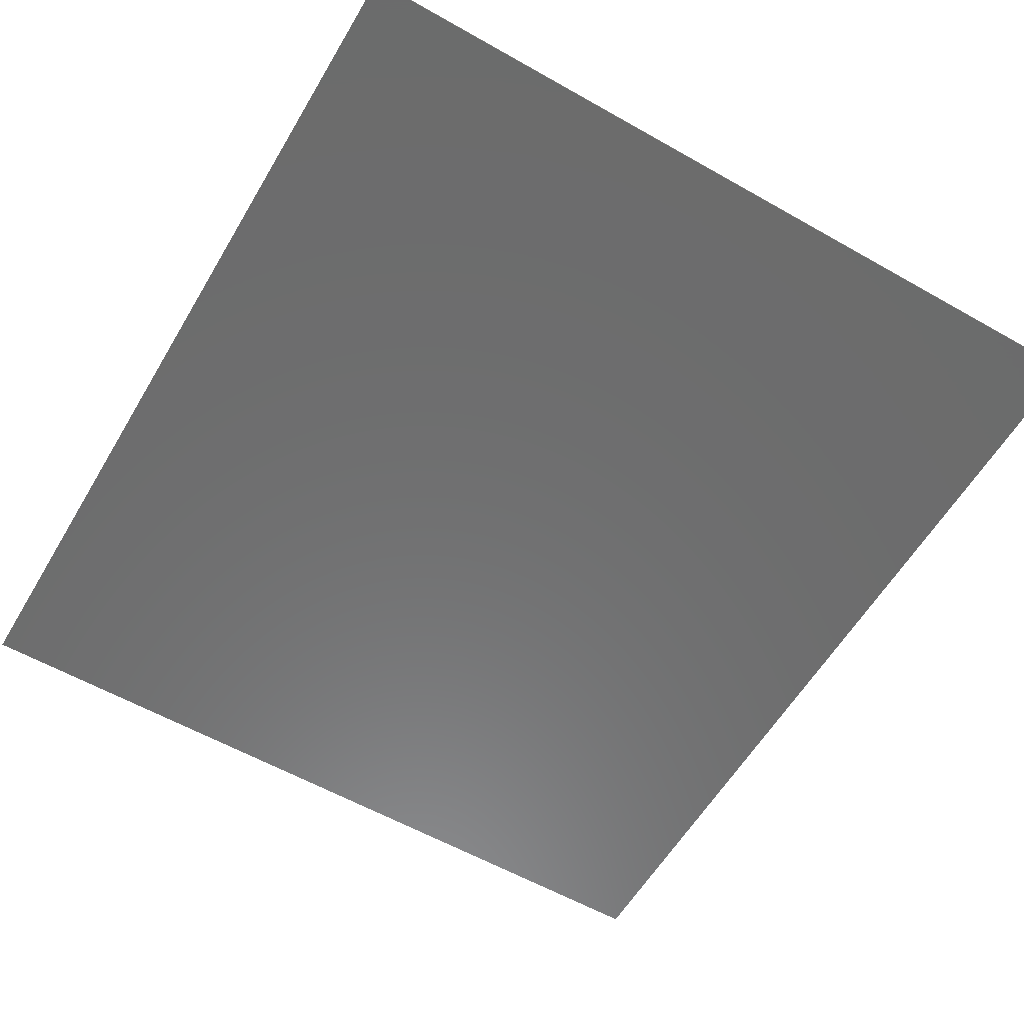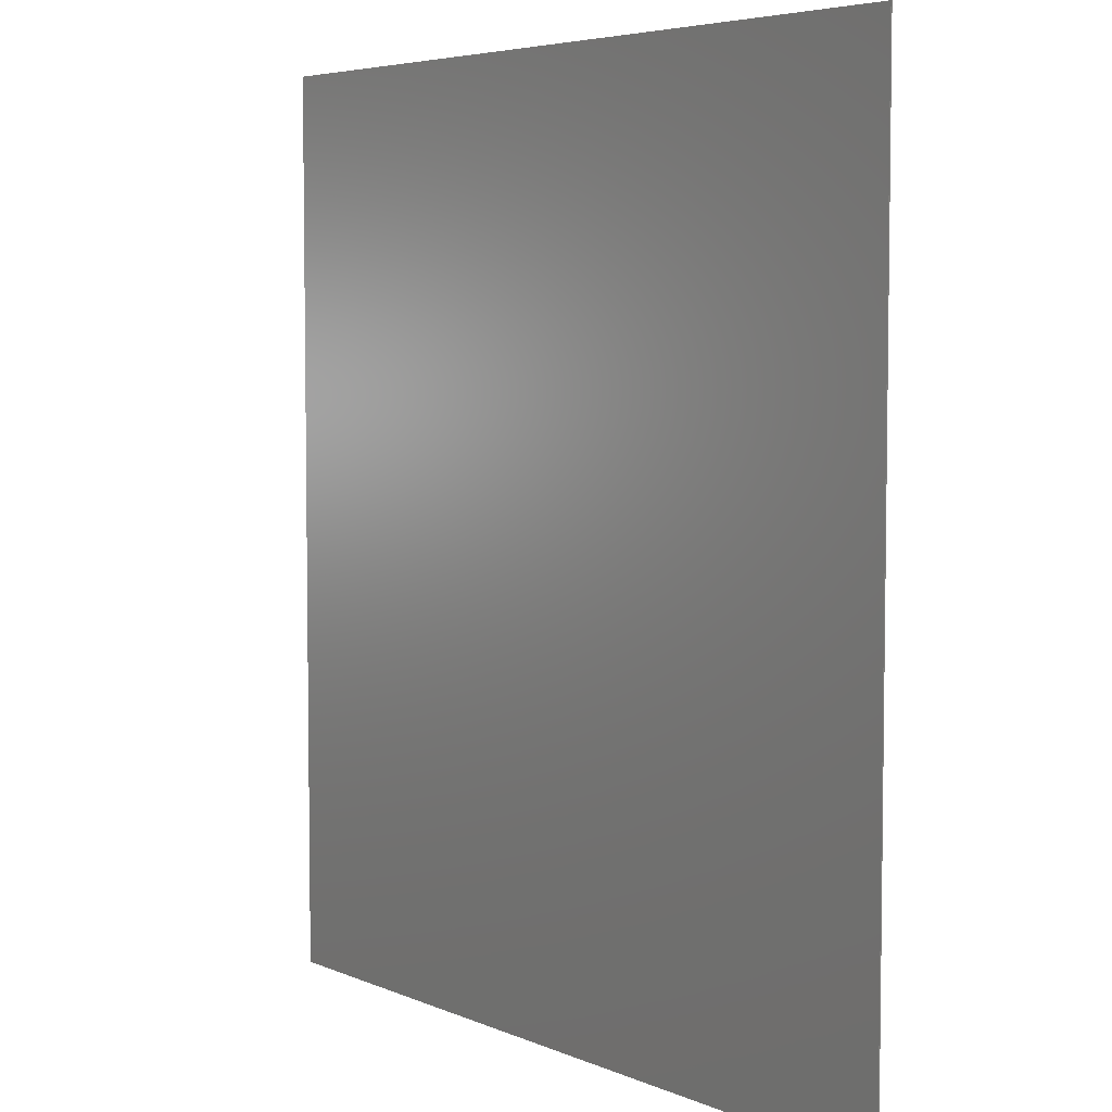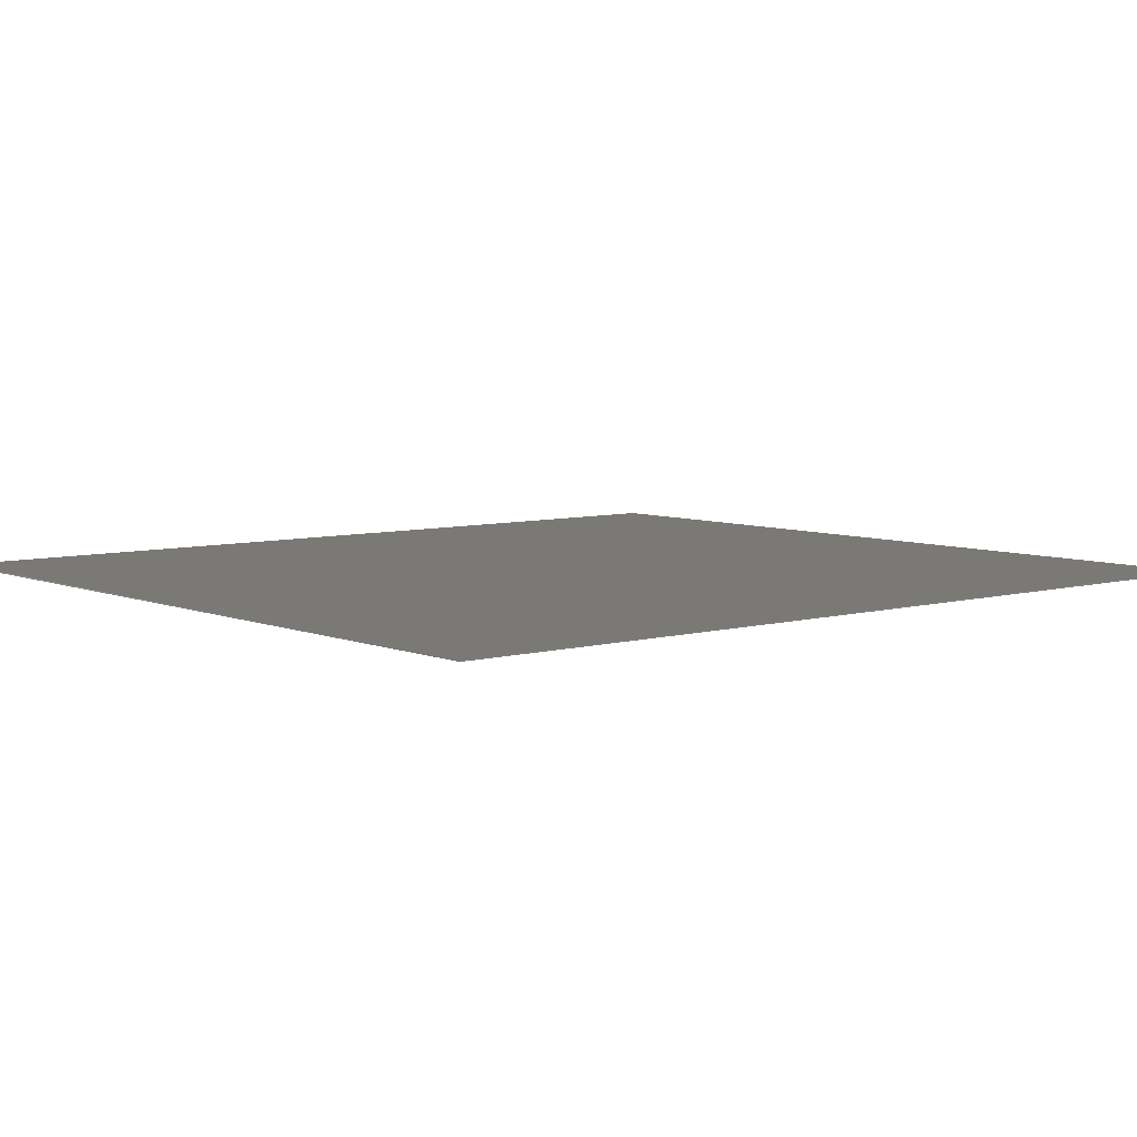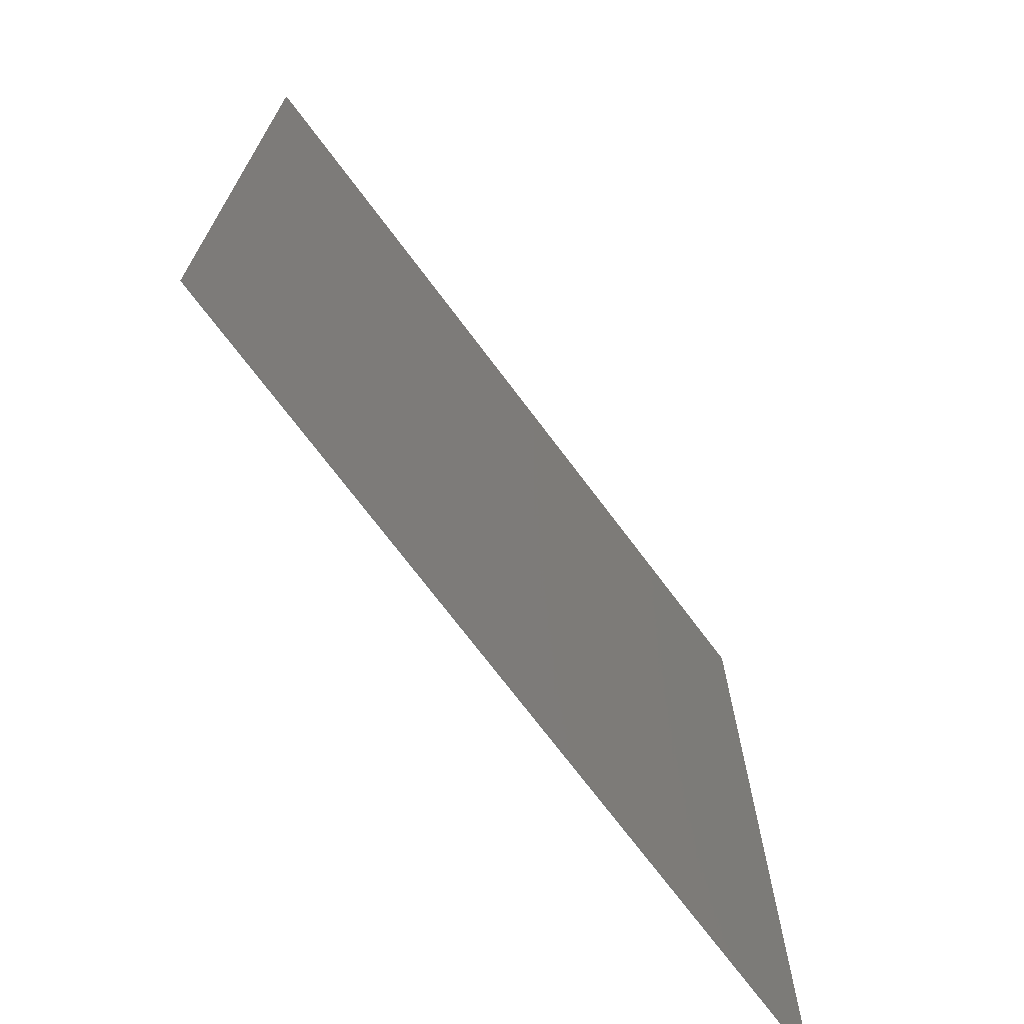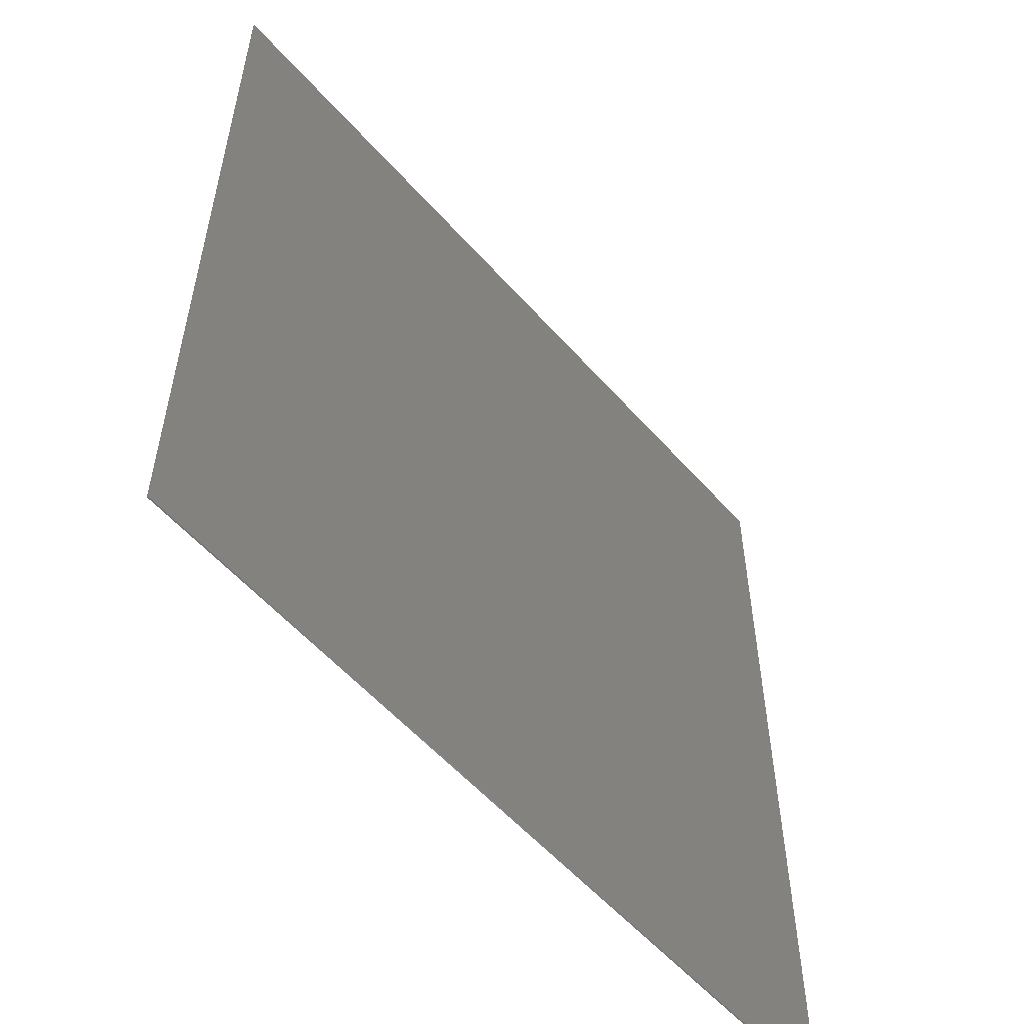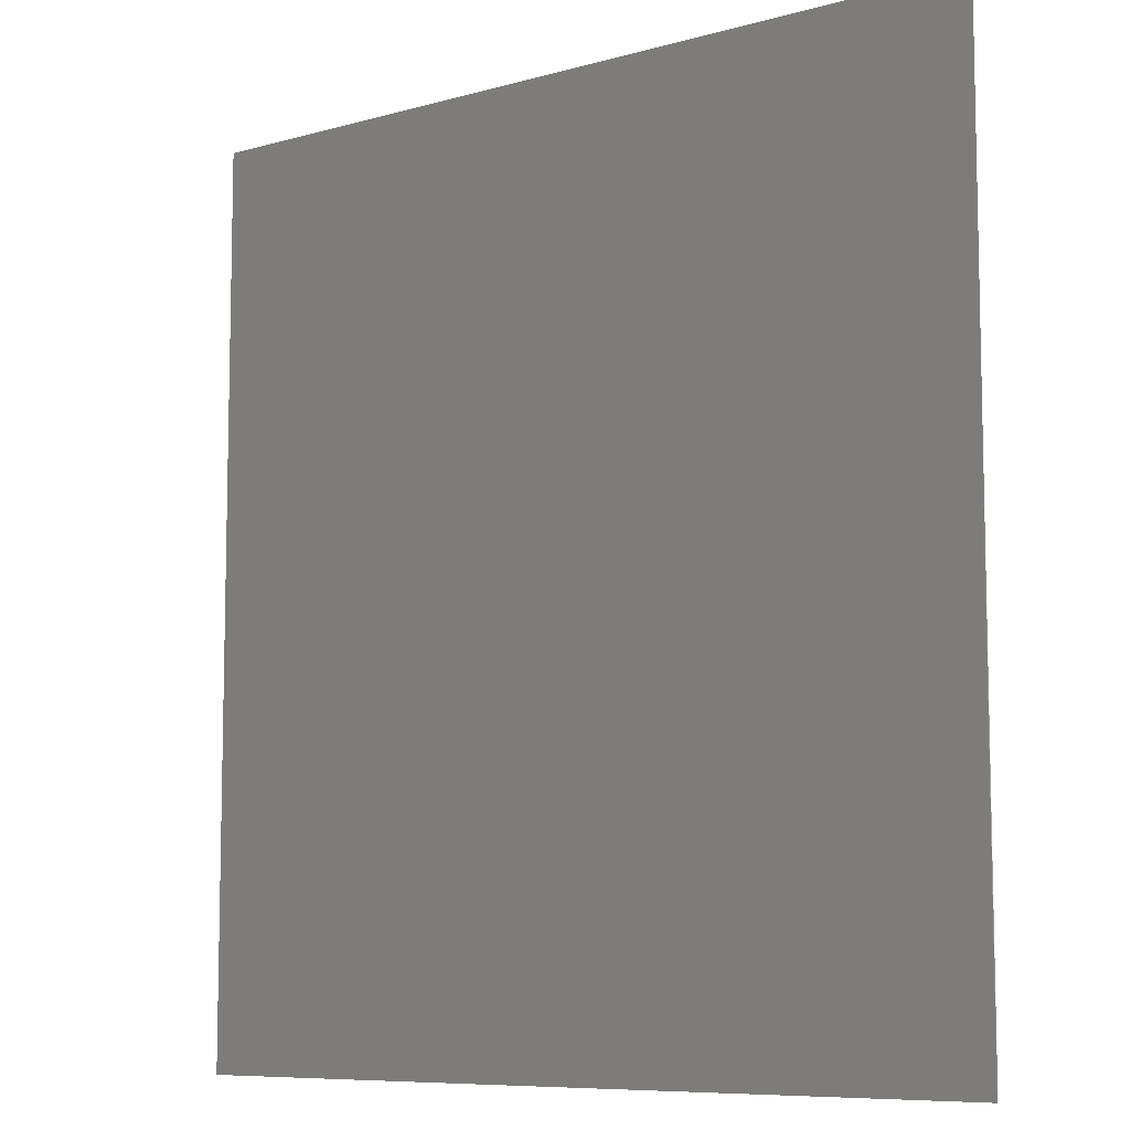
<metadata>
{"format":"stl","ext":"stl","renderer":"f3d","projection":"perspective","resolution":1024,"background":"white","views":[{"elev":-58.4,"azim":-30.4,"up":"+Z"},{"elev":5.3,"azim":-127.5,"up":"+Y"},{"elev":6.5,"azim":-129.8,"up":"+Z"},{"elev":-71.7,"azim":126.8,"up":"+Y"},{"elev":-56.3,"azim":-49.2,"up":"+Y"},{"elev":-8.3,"azim":-142.5,"up":"+Y"}]}
</metadata>
<code>
# stl→obj: 8 verts, 12 faces
v 338 -367 109
v 338 367 109
v 338 367 110
v 338 -367 110
v -338 367 109
v -338 367 110
v -338 -367 109
v -338 -367 110
f 1 2 3
f 3 4 1
f 2 5 6
f 6 3 2
f 5 7 8
f 8 6 5
f 7 1 4
f 4 8 7
f 2 1 5
f 7 5 1
f 4 3 8
f 3 6 8

</code>
